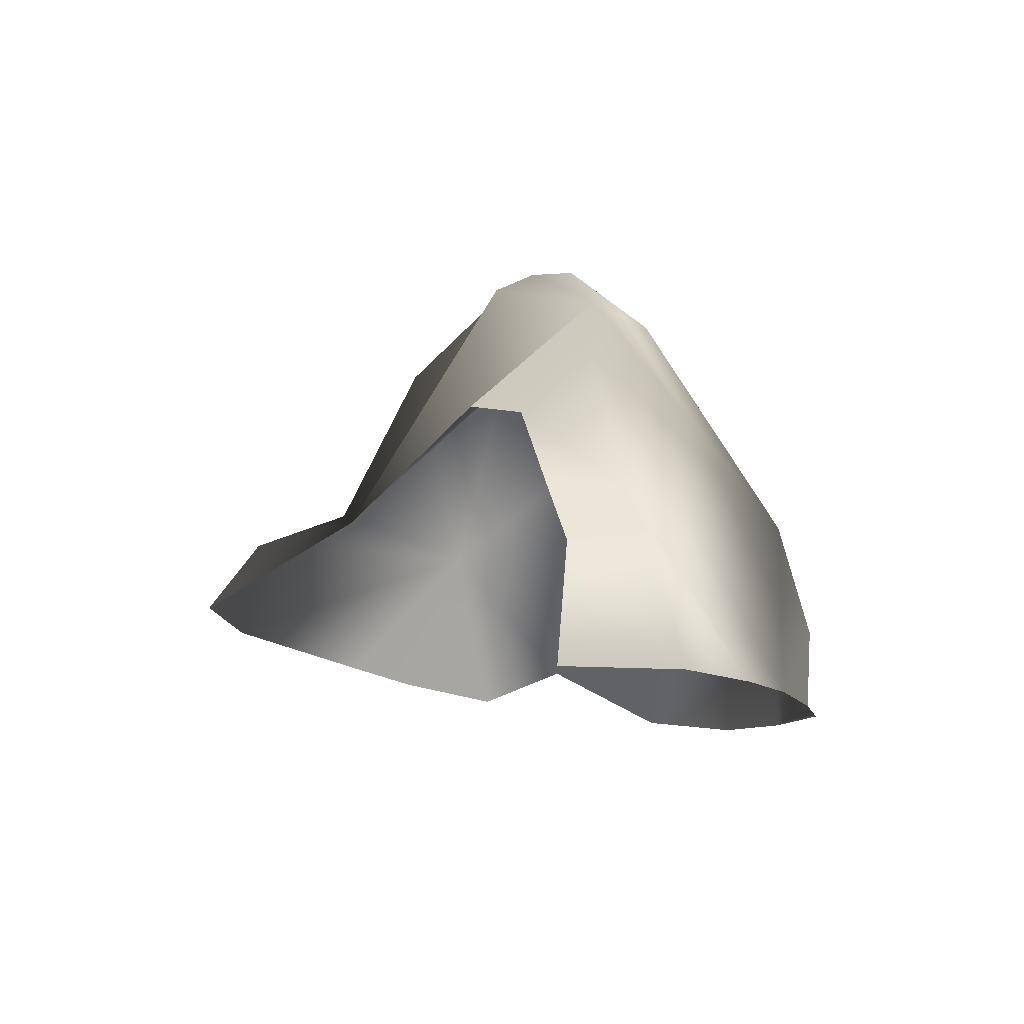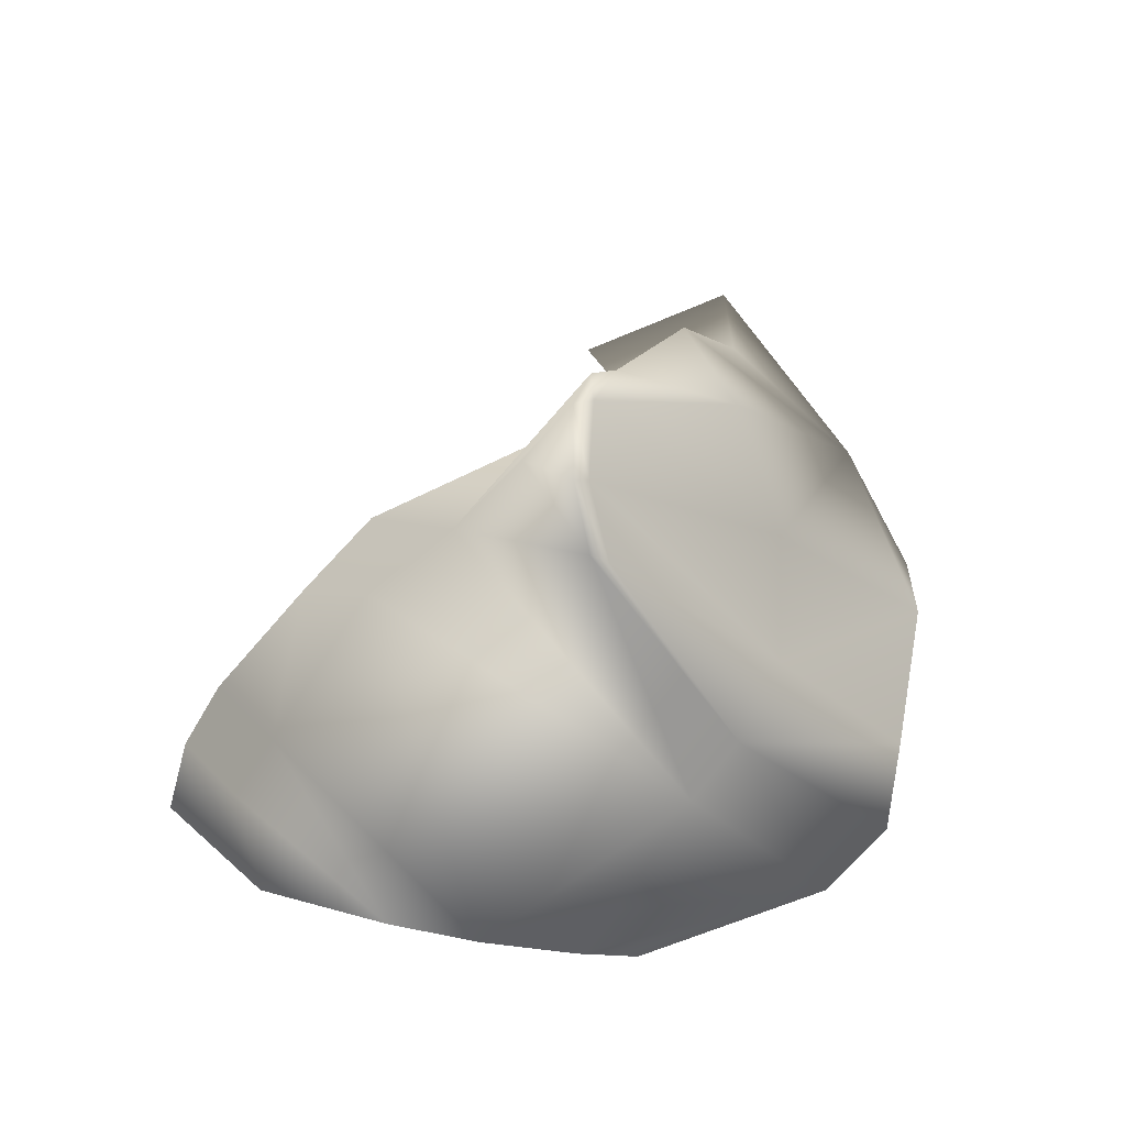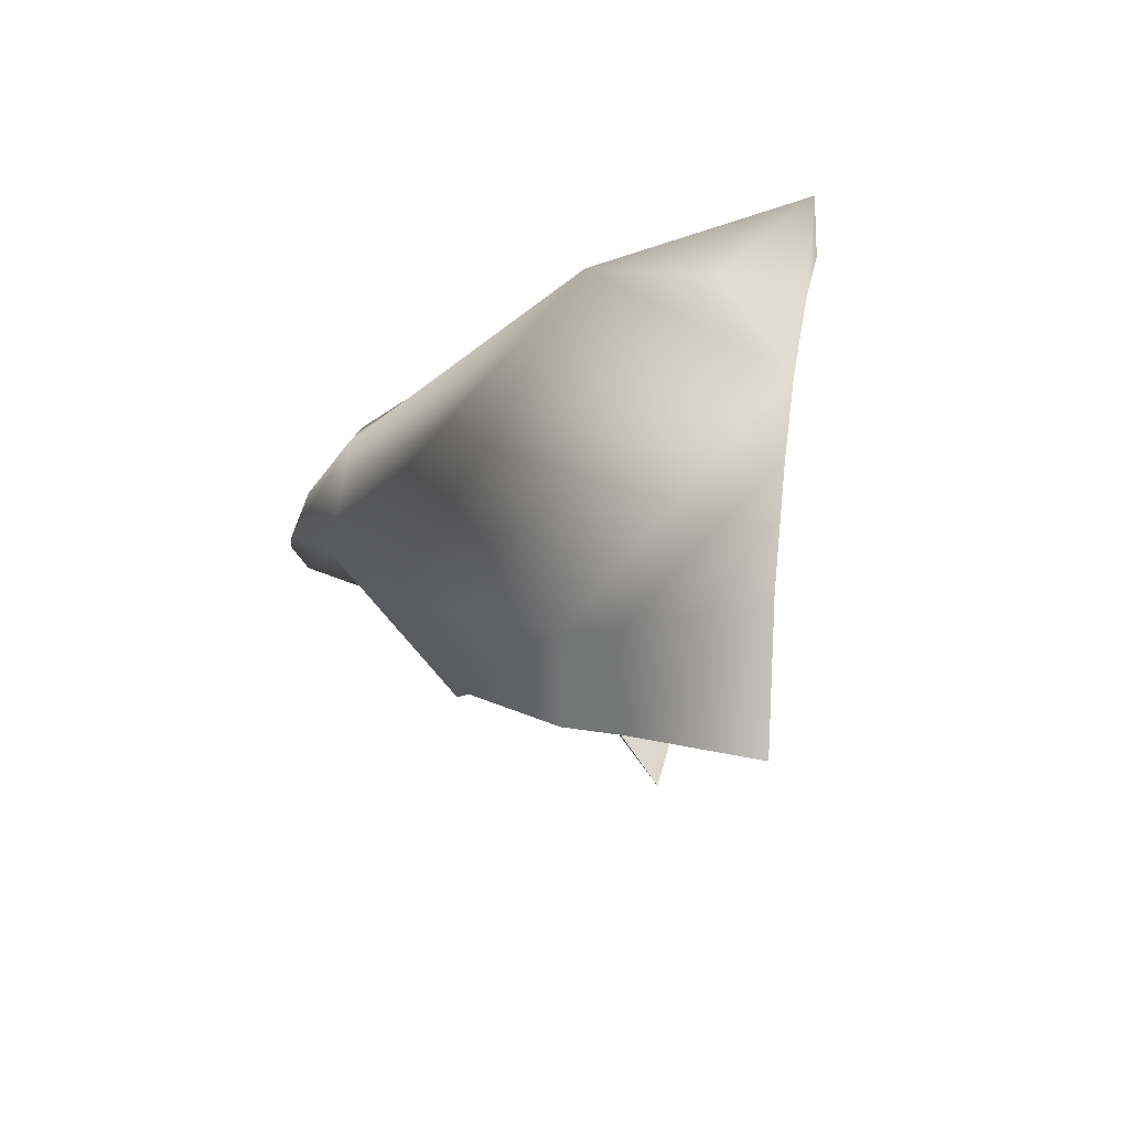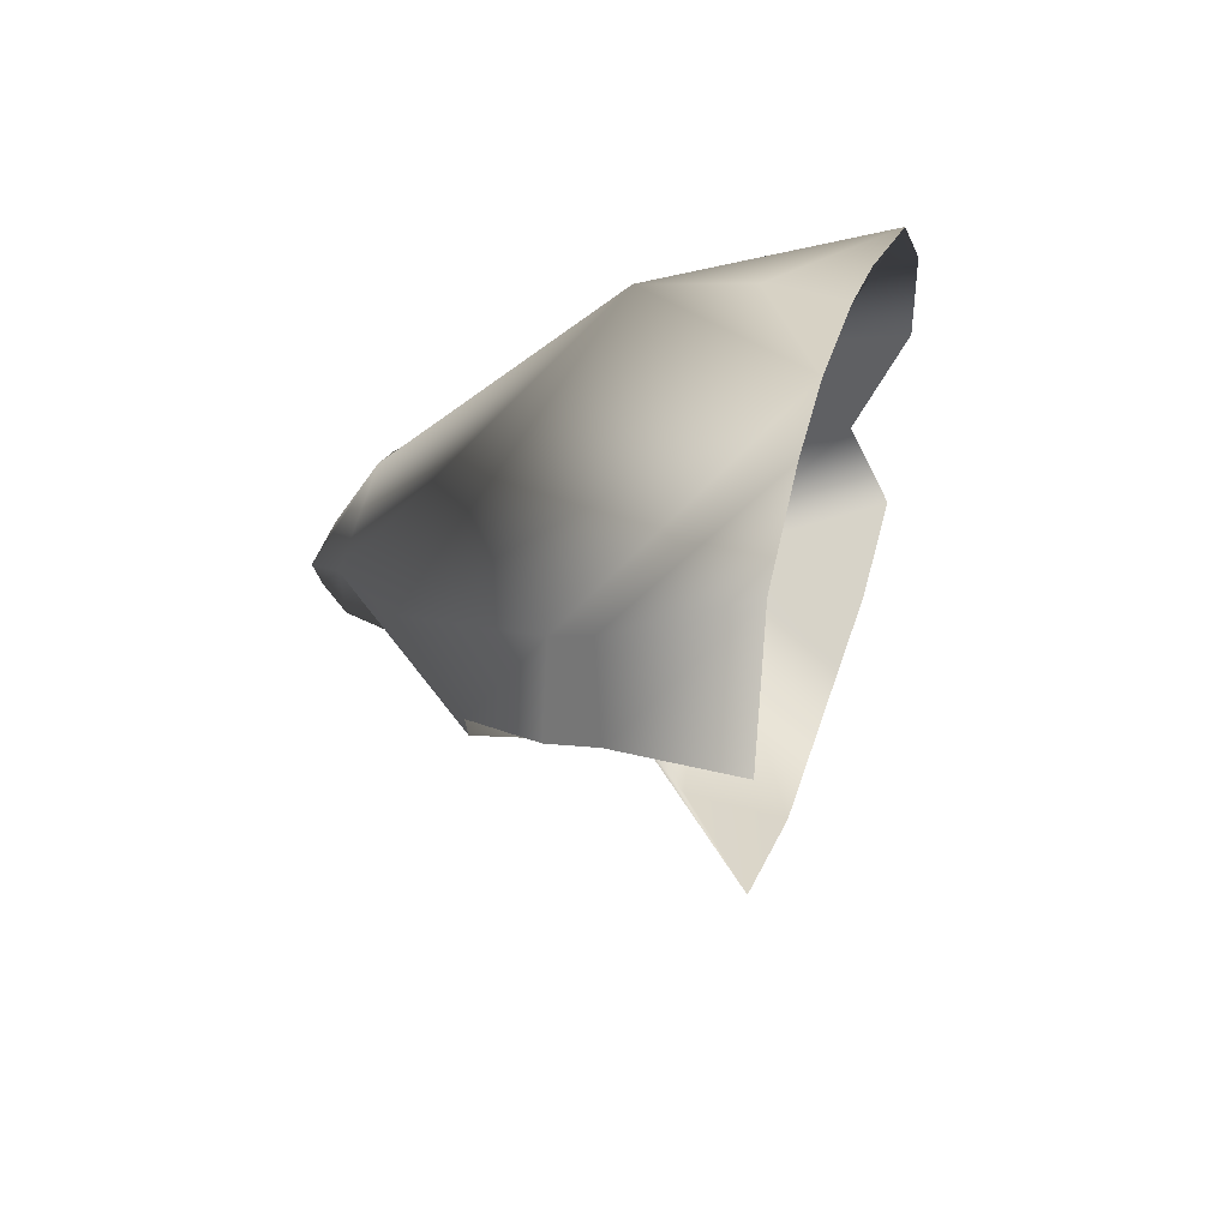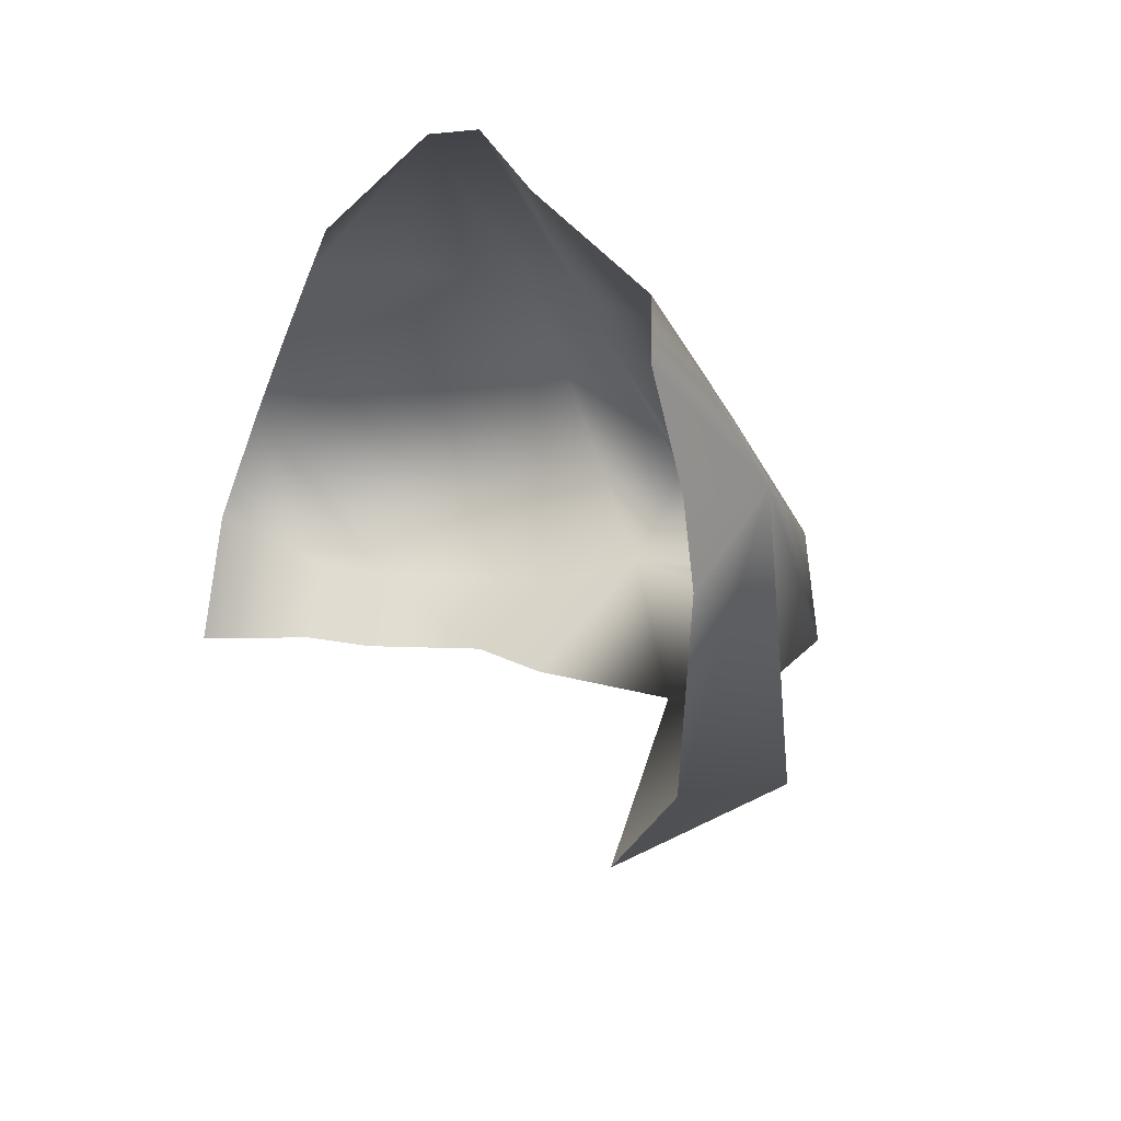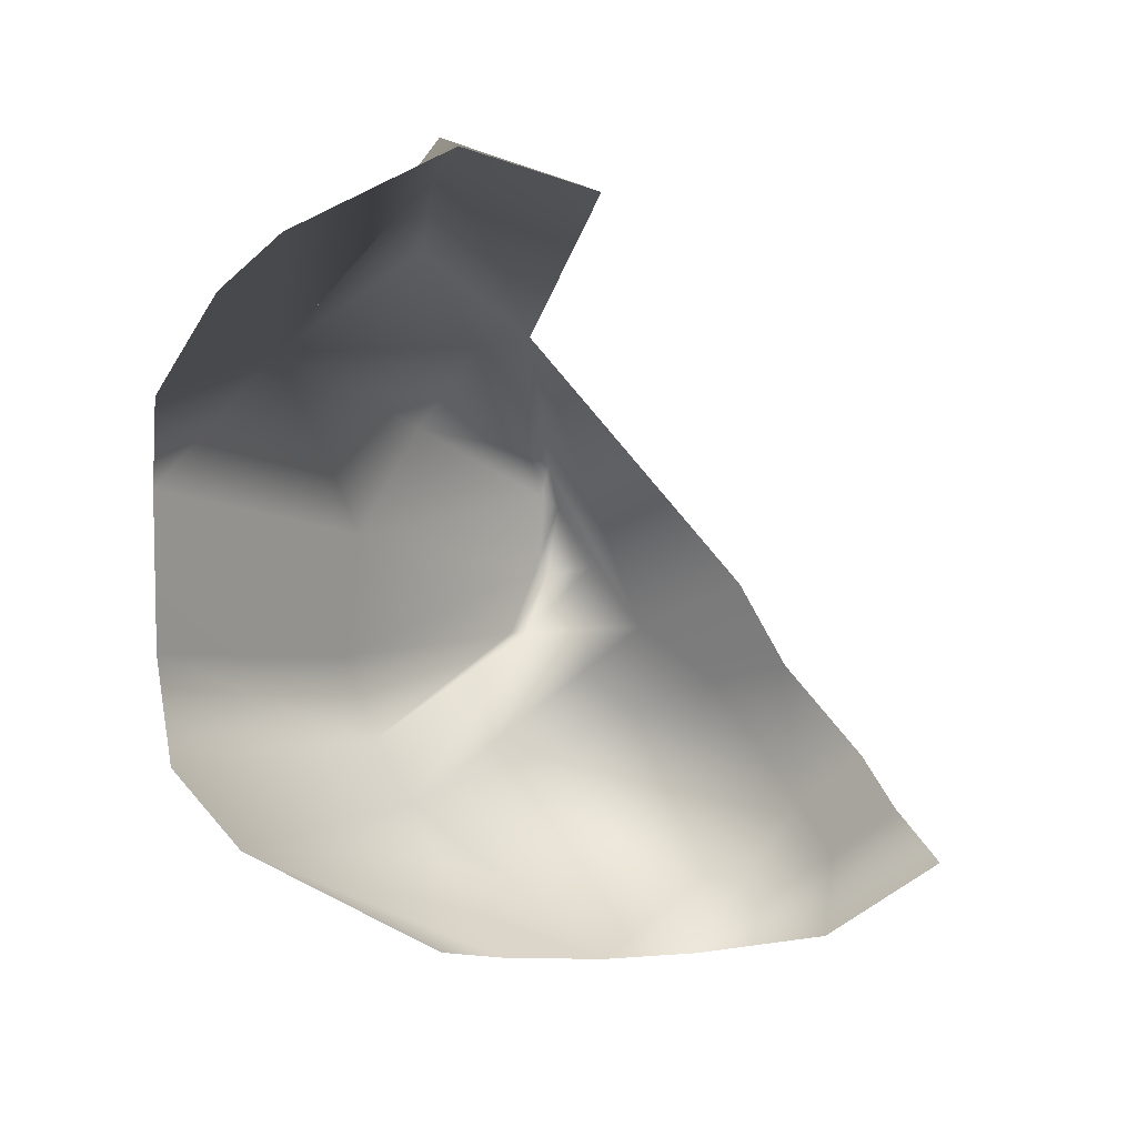
<metadata>
{"format":"obj","ext":"obj","renderer":"f3d","projection":"perspective","resolution":1024,"background":"white","views":[{"elev":-1.1,"azim":-97.4,"up":"+Y"},{"elev":52.1,"azim":-28.6,"up":"+Y"},{"elev":19.2,"azim":-92.2,"up":"+Z"},{"elev":13.3,"azim":-84.1,"up":"+Z"},{"elev":-15.3,"azim":52.6,"up":"+Z"},{"elev":-71.0,"azim":143.0,"up":"+Y"}]}
</metadata>
<code>
g rock_03
v -0.9246 0.2383 0.3548
v -1.015 0.2518 0.07801
v -0.958 0.5002 0.1065
v -0.92 0.5163 0.2825
v -0.7154 0.1996 0.5378
v -0.812 0.6066 0.2539
v -0.8568 0.6104 0.0818
v -0.5529 0.1659 0.656
v -0.6347 0.7763 0.05757
v -0.5604 0.9114 0.2235
v -0.3787 1.047 0.259
v -0.4351 0.8013 -0.0295
v 0.3247 0.5517 -0.2536
v -0.1031 0.534 0.7604
v -0.2958 0.2861 0.7853
v -0.3697 0.1212 0.7598
v 0.2244 0.02854 0.8428
v -0.2488 0.08745 0.8127
v 0.05722 0.5355 0.684
v 0.4437 -0.001312 0.7617
v 0.5984 0.007822 0.5836
v -0.1609 1.012 0.4221
v 0.2137 0.5978 0.5825
v 0.7873 0.1339 0.3503
v -0.1268 0.9887 0.4398
v 0.3377 0.7157 0.3686
v 0.736 0.4564 0.06573
v 0.8898 0.04932 0.1652
v 0.9094 0.09879 -0.05944
v 0.8744 0.149 -0.2162
v 0.6976 0.2565 -0.5313
v -0.1002 1.088 0.3076
v -0.1322 1.102 0.3033
v -0.2097 1.135 0.2335
v -0.05786 1.148 0.1623
v -0.008418 1.131 0.1608
v 0.02689 1.12 0.0851
v 0.3538 0.9038 0.1397
v 0.09118 1.09 0.07885
v 0.3563 0.93 -0.08722
v 0.61 0.5736 -0.2588
v 0.7241 0.4933 -0.4864
v 0.4159 0.3318 -0.6164
g rock_03_0
f 3 2 1
f 4 3 1
f 1 5 4
f 3 4 6
f 5 6 4
f 7 3 6
f 5 8 6
f 9 7 6
f 10 9 6
f 8 10 6
f 10 11 9
f 11 12 9
f 12 11 13
f 10 8 14
f 11 10 14
f 8 15 14
f 8 16 15
f 17 15 16
f 17 14 15
f 18 17 16
f 19 14 17
f 20 19 17
f 20 21 19
f 22 11 14
f 19 22 14
f 21 23 19
f 23 21 24
f 25 22 19
f 25 19 23
f 26 23 24
f 26 24 27
f 27 24 28
f 28 29 27
f 29 30 27
f 30 31 27
f 32 25 23
f 26 32 23
f 33 22 25
f 32 33 25
f 33 34 22
f 34 11 22
f 35 34 33
f 35 33 32
f 11 34 35
f 36 32 26
f 36 35 32
f 37 11 35
f 37 35 36
f 11 37 13
f 38 36 26
f 38 26 27
f 39 37 36
f 39 36 38
f 39 13 37
f 40 39 38
f 40 38 27
f 39 40 13
f 41 40 27
f 40 41 13
f 42 41 27
f 41 42 13
f 31 42 27
f 42 43 13
f 31 43 42

</code>
